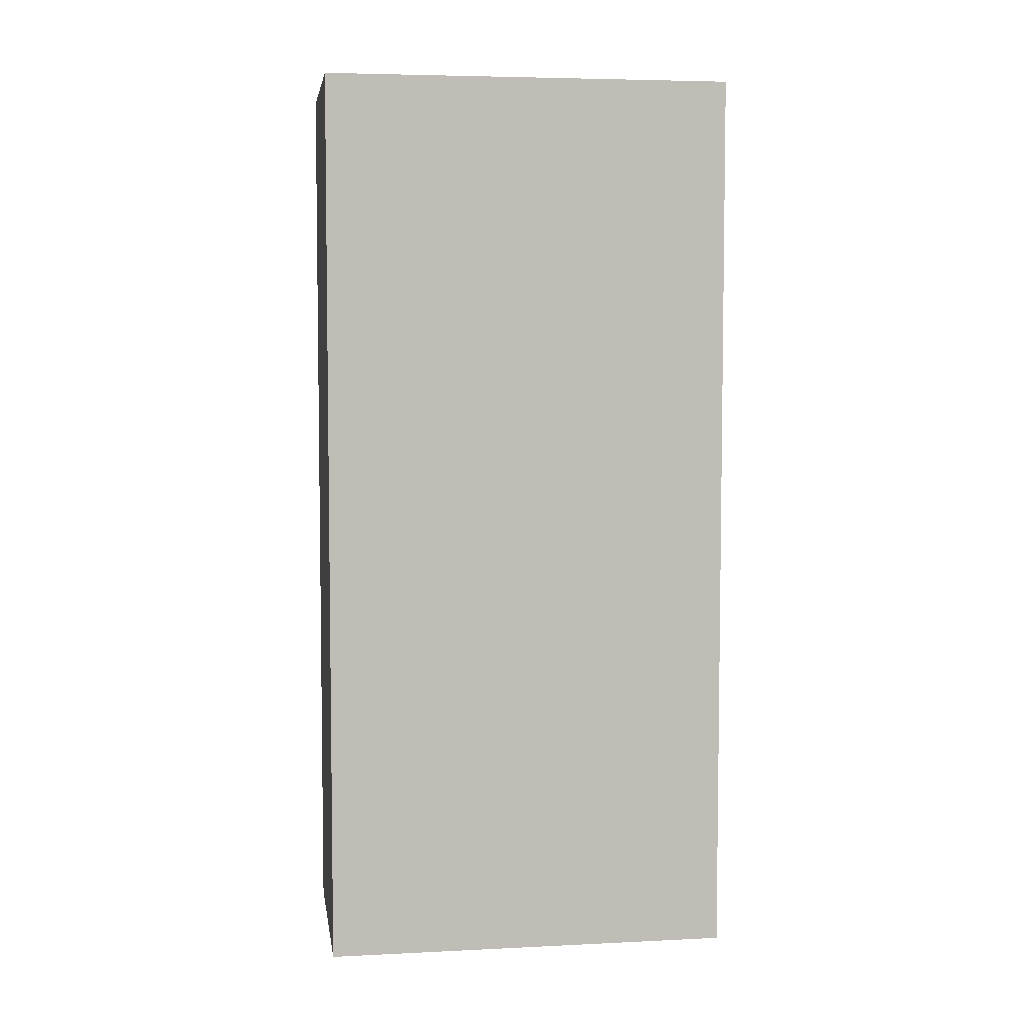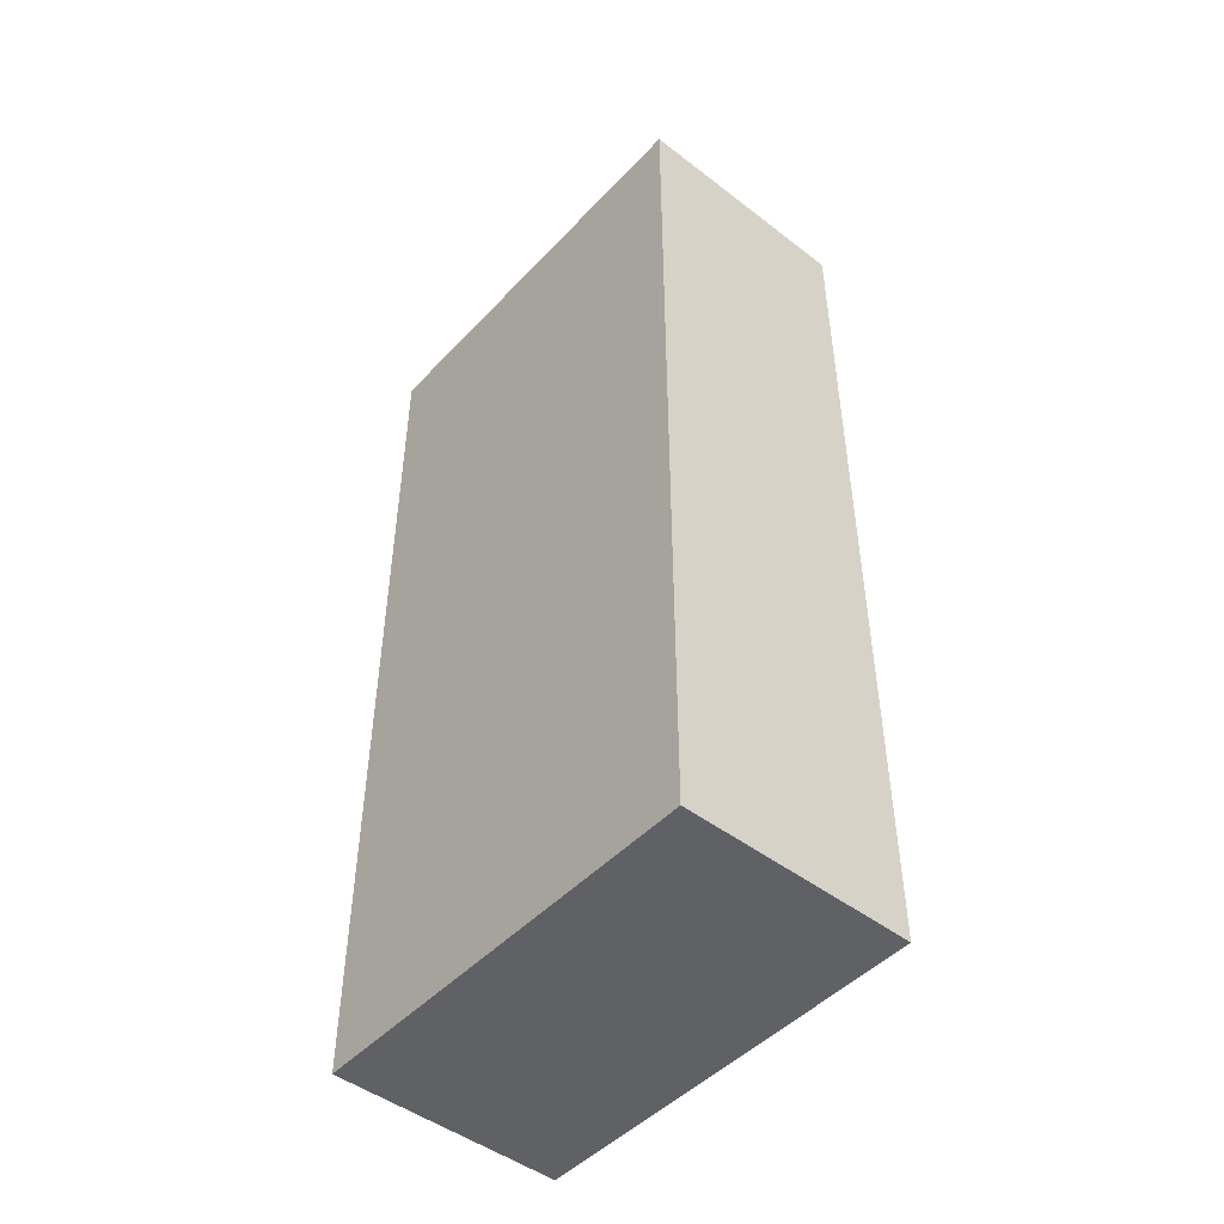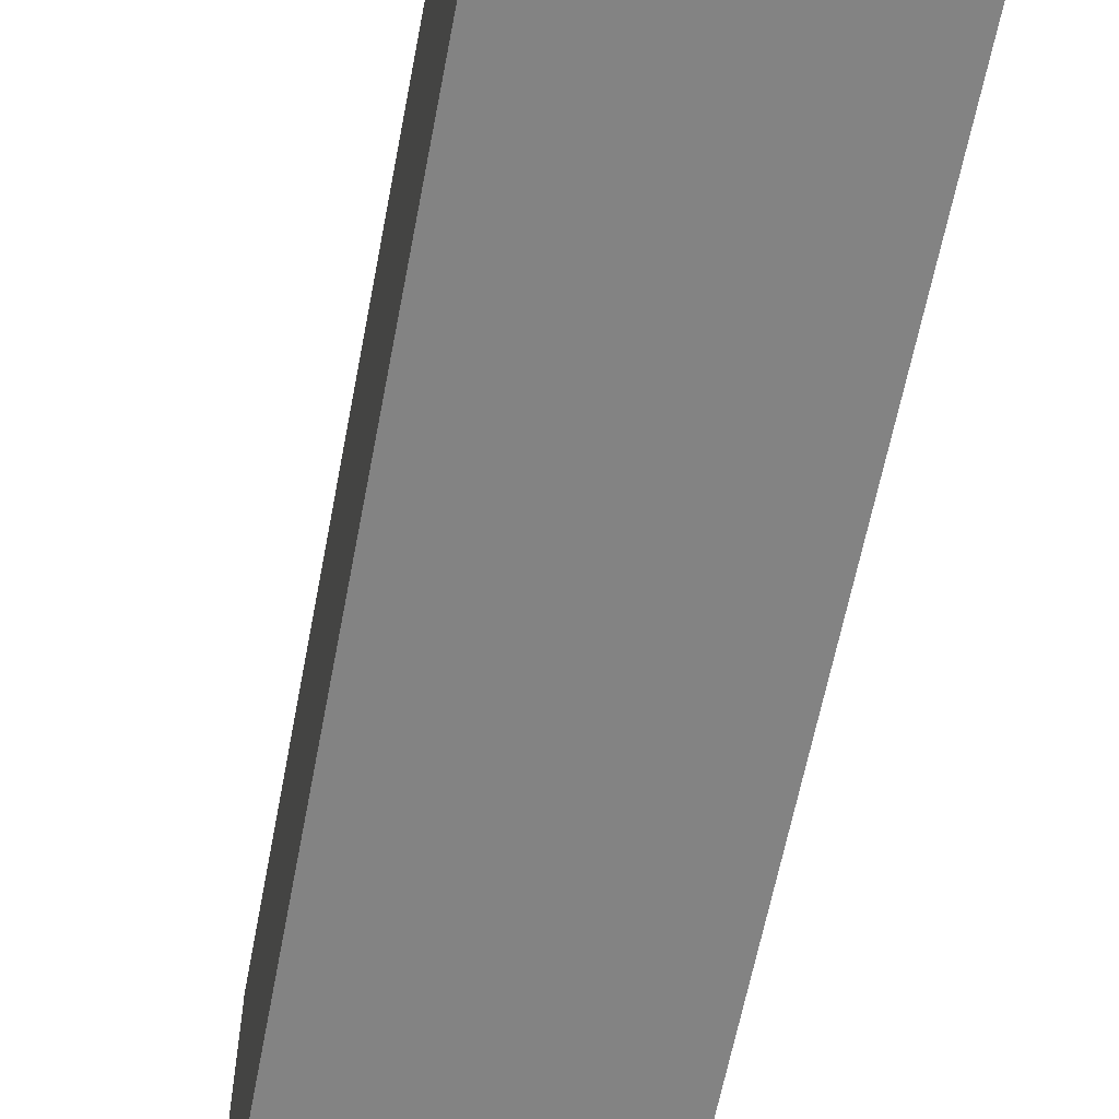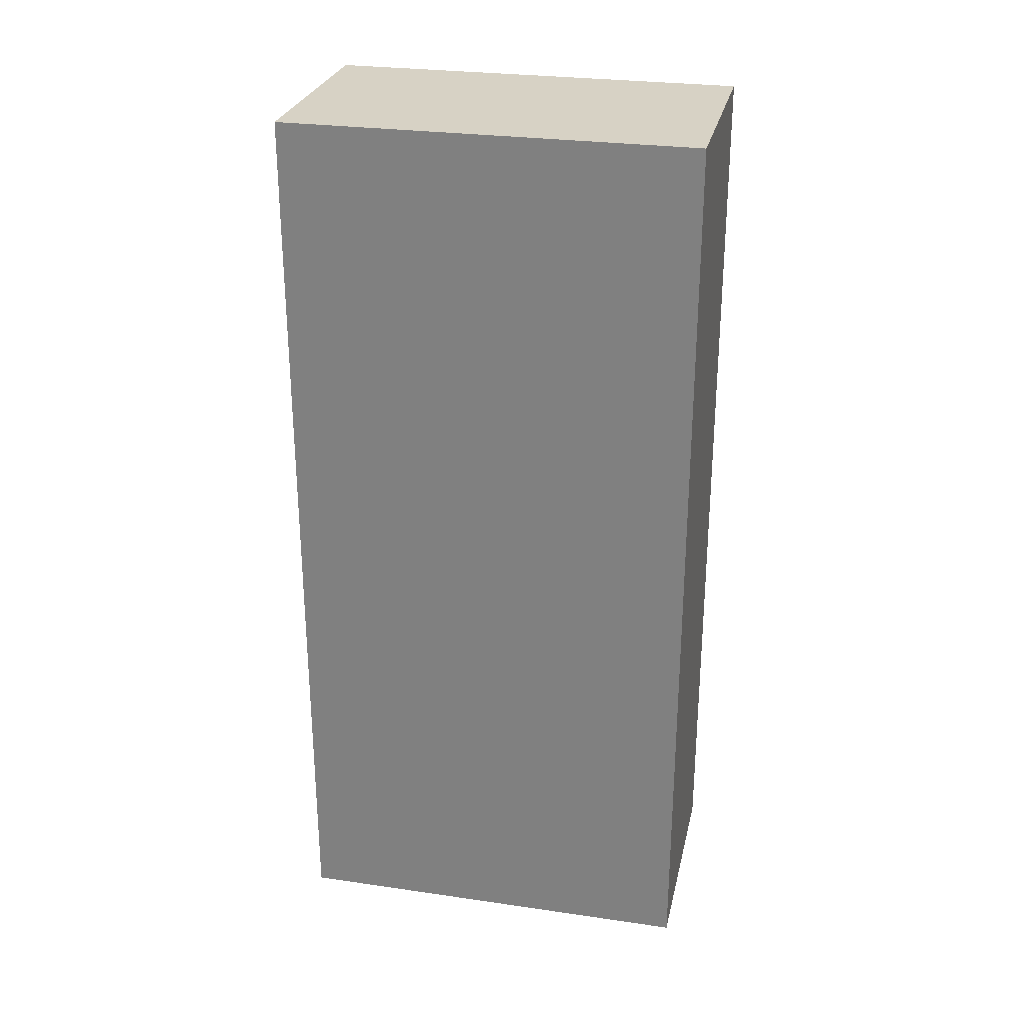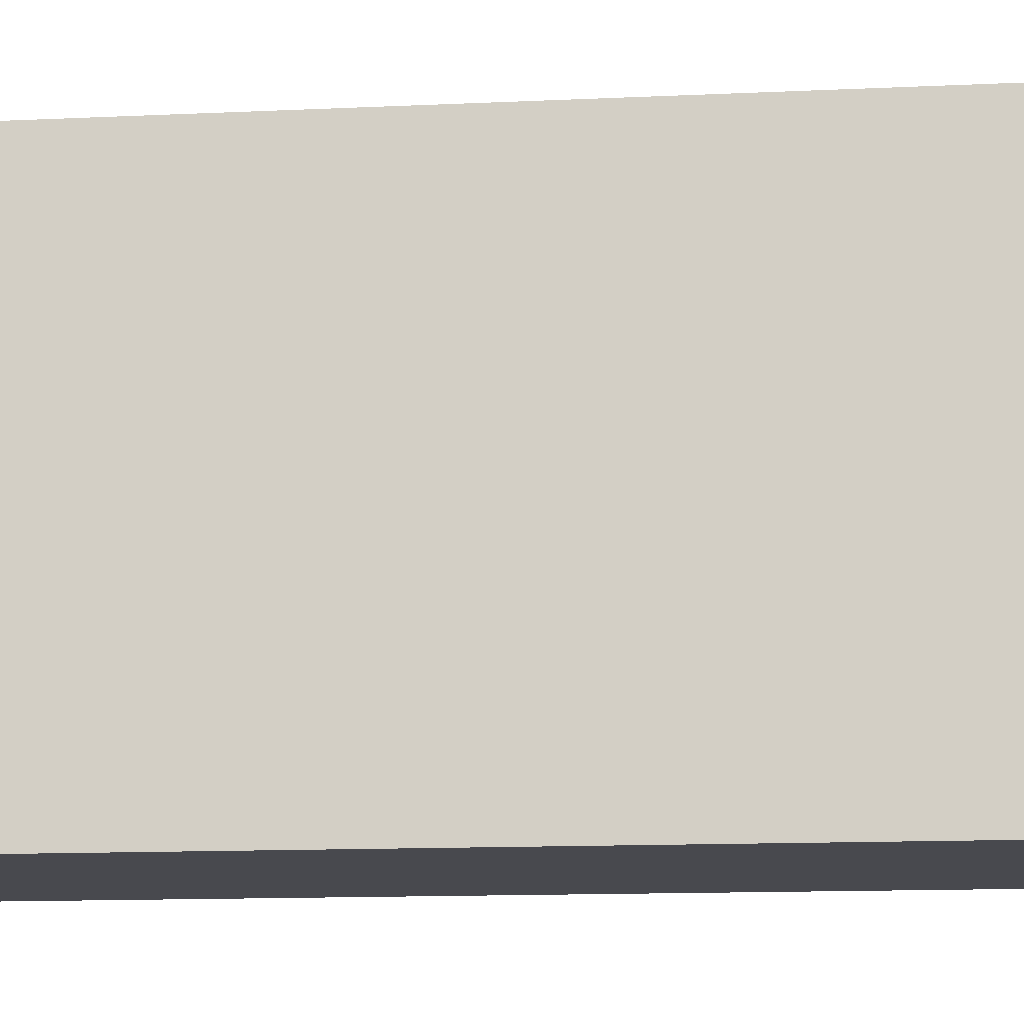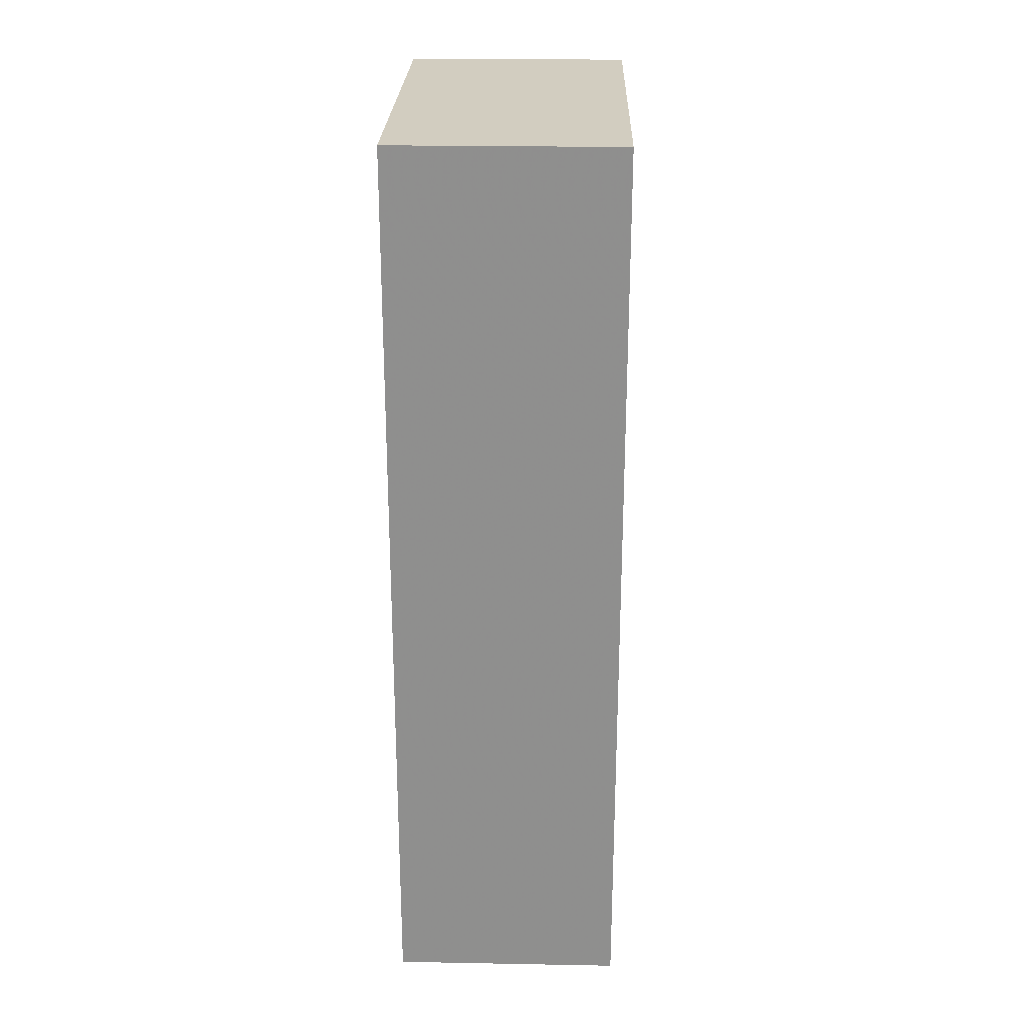
<metadata>
{"format":"obj","ext":"obj","renderer":"f3d","projection":"perspective","resolution":1024,"background":"white","views":[{"elev":5.3,"azim":81.5,"up":"+Z"},{"elev":-47.8,"azim":139.3,"up":"+Z"},{"elev":-61.0,"azim":169.3,"up":"+Y"},{"elev":27.6,"azim":102.5,"up":"+Z"},{"elev":-12.6,"azim":96.4,"up":"+Y"},{"elev":24.7,"azim":1.7,"up":"+Z"}]}
</metadata>
<code>
v -0.1551 -0.1439 0.1502
v -0.1551 -0.1439 -0.1502
v -0.1551 -0.007576 0.1502
v -0.2308 -0.007576 0.1502
v -0.2308 -0.1439 -0.1502
v -0.2308 -0.007576 -0.1502
v -0.2308 -0.1439 0.1502
v -0.1551 -0.007576 -0.1502
f 1 2 3
f 1 3 4
f 6 5 4
f 6 2 5
f 7 1 4
f 7 4 5
f 7 5 2
f 7 2 1
f 8 3 2
f 8 2 6
f 8 6 4
f 8 4 3

</code>
